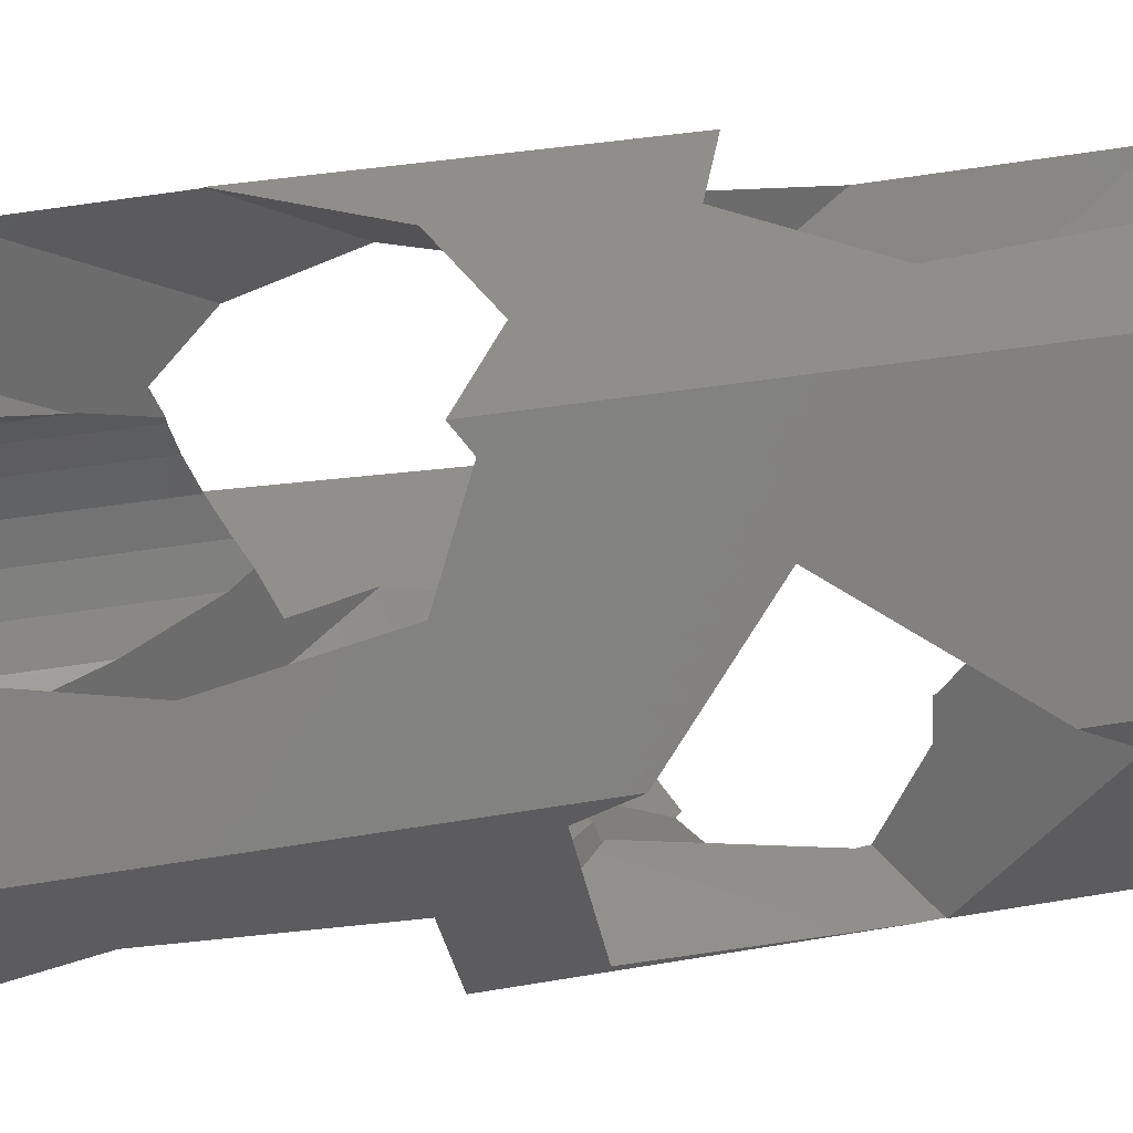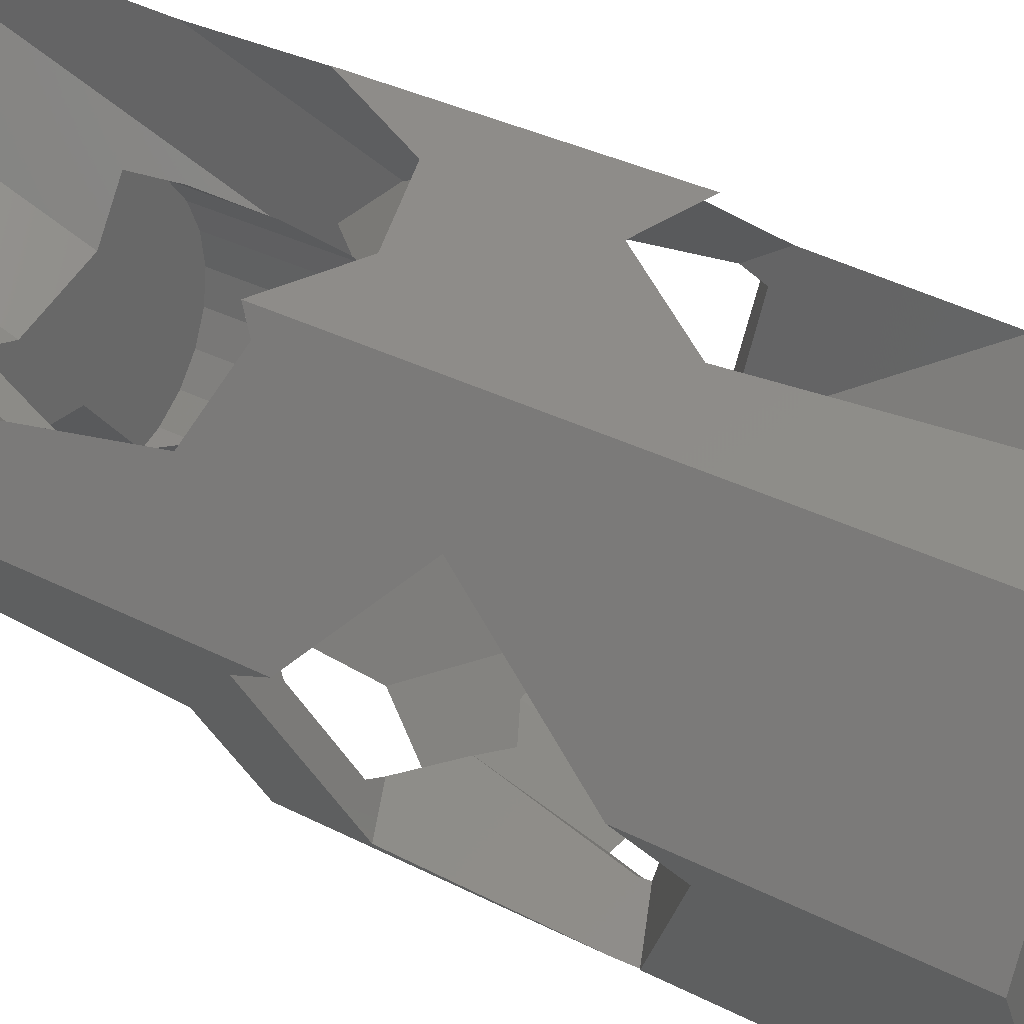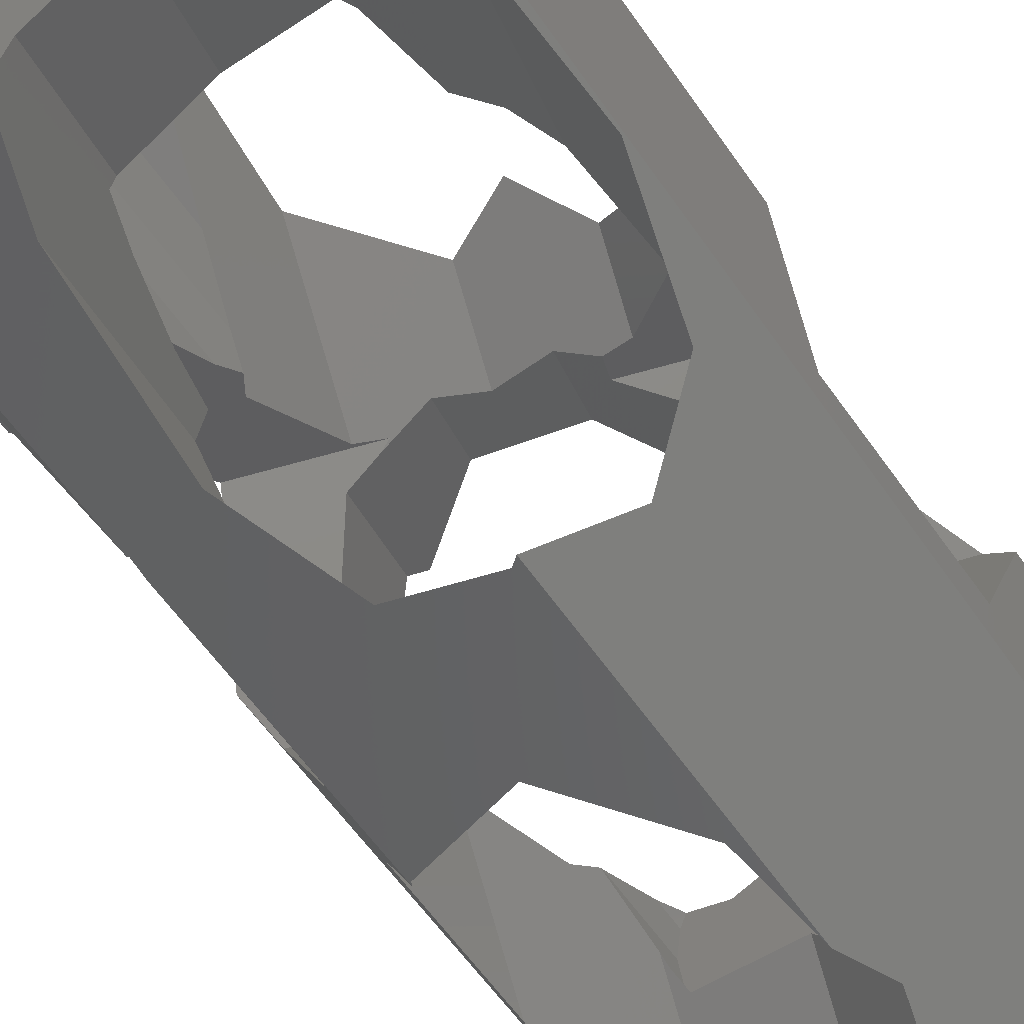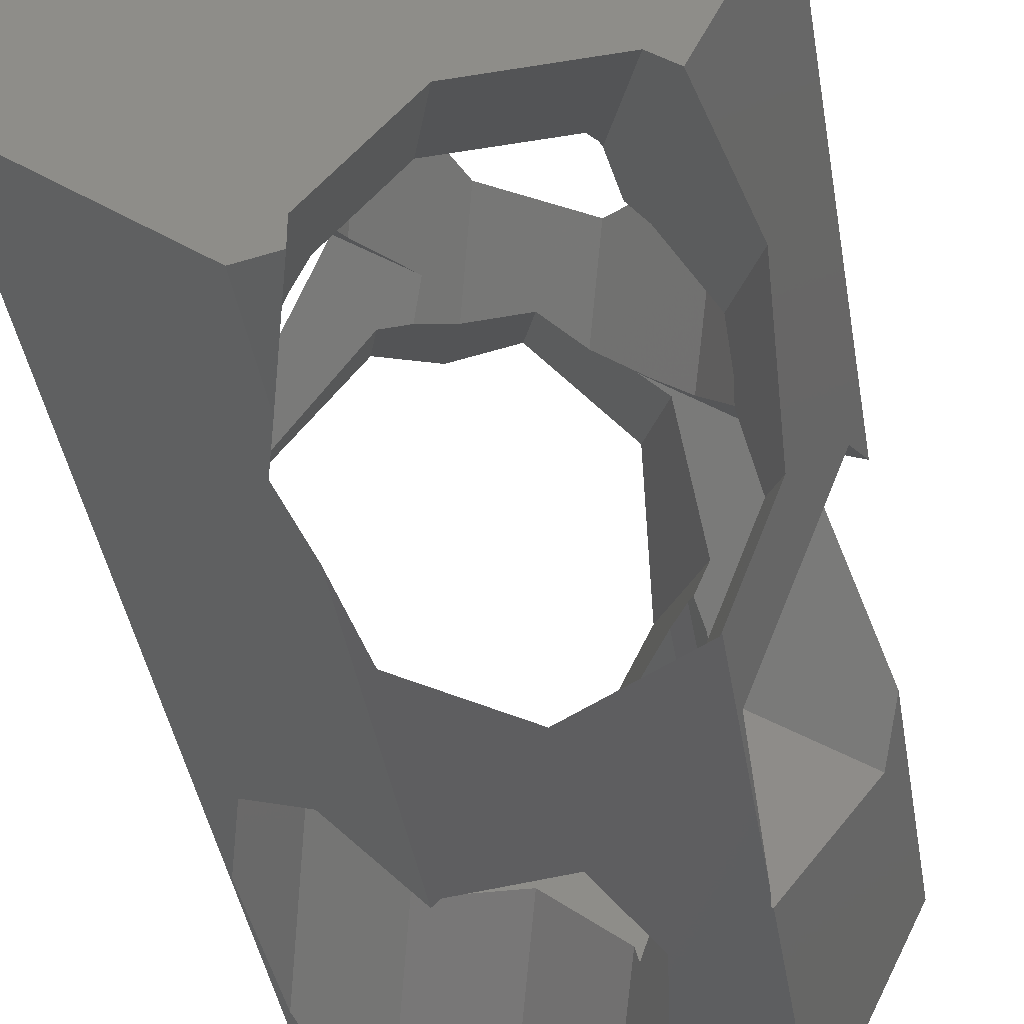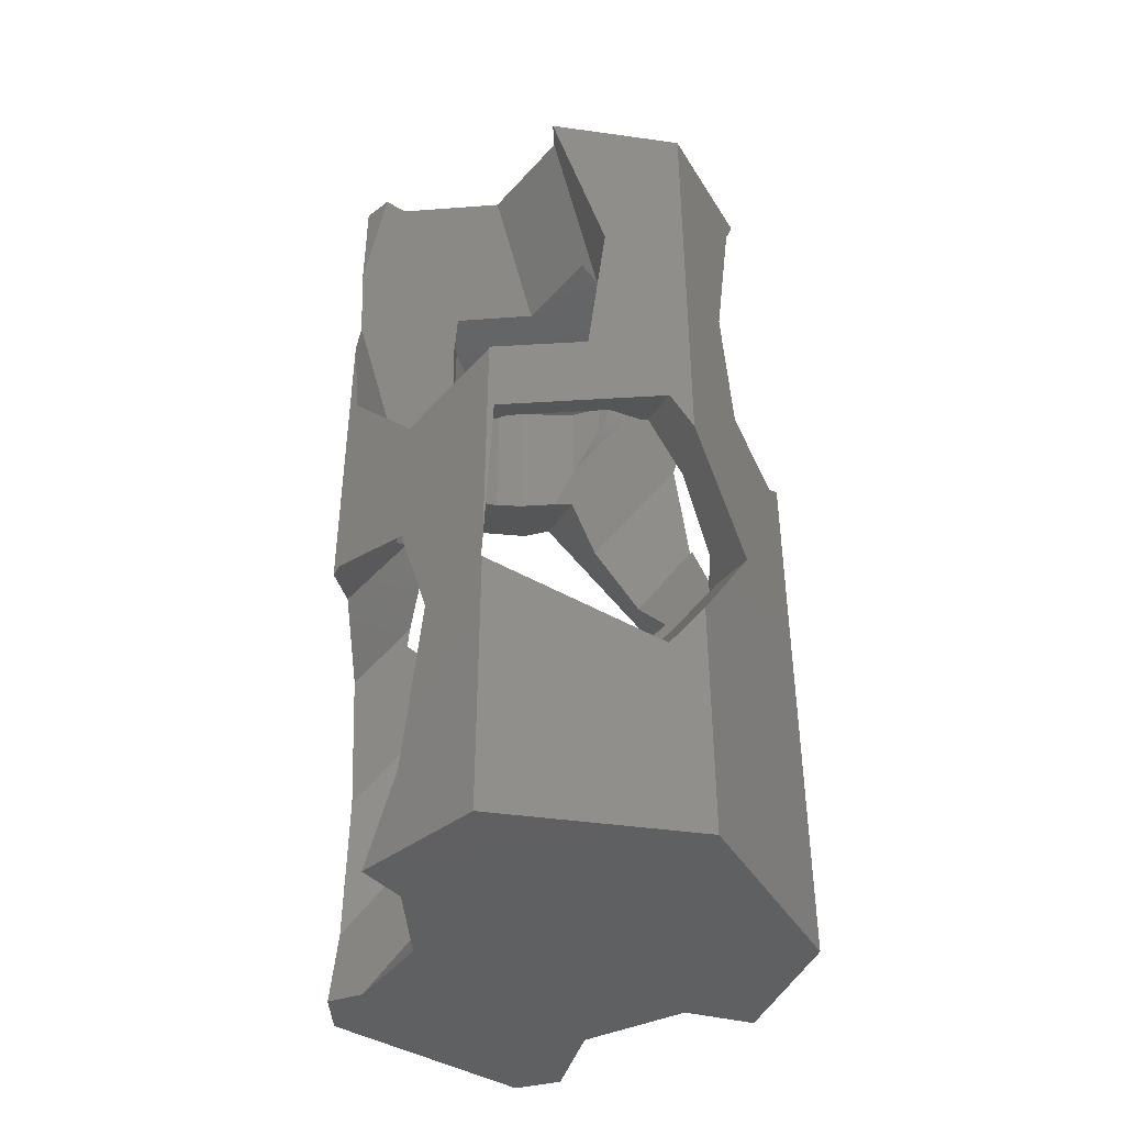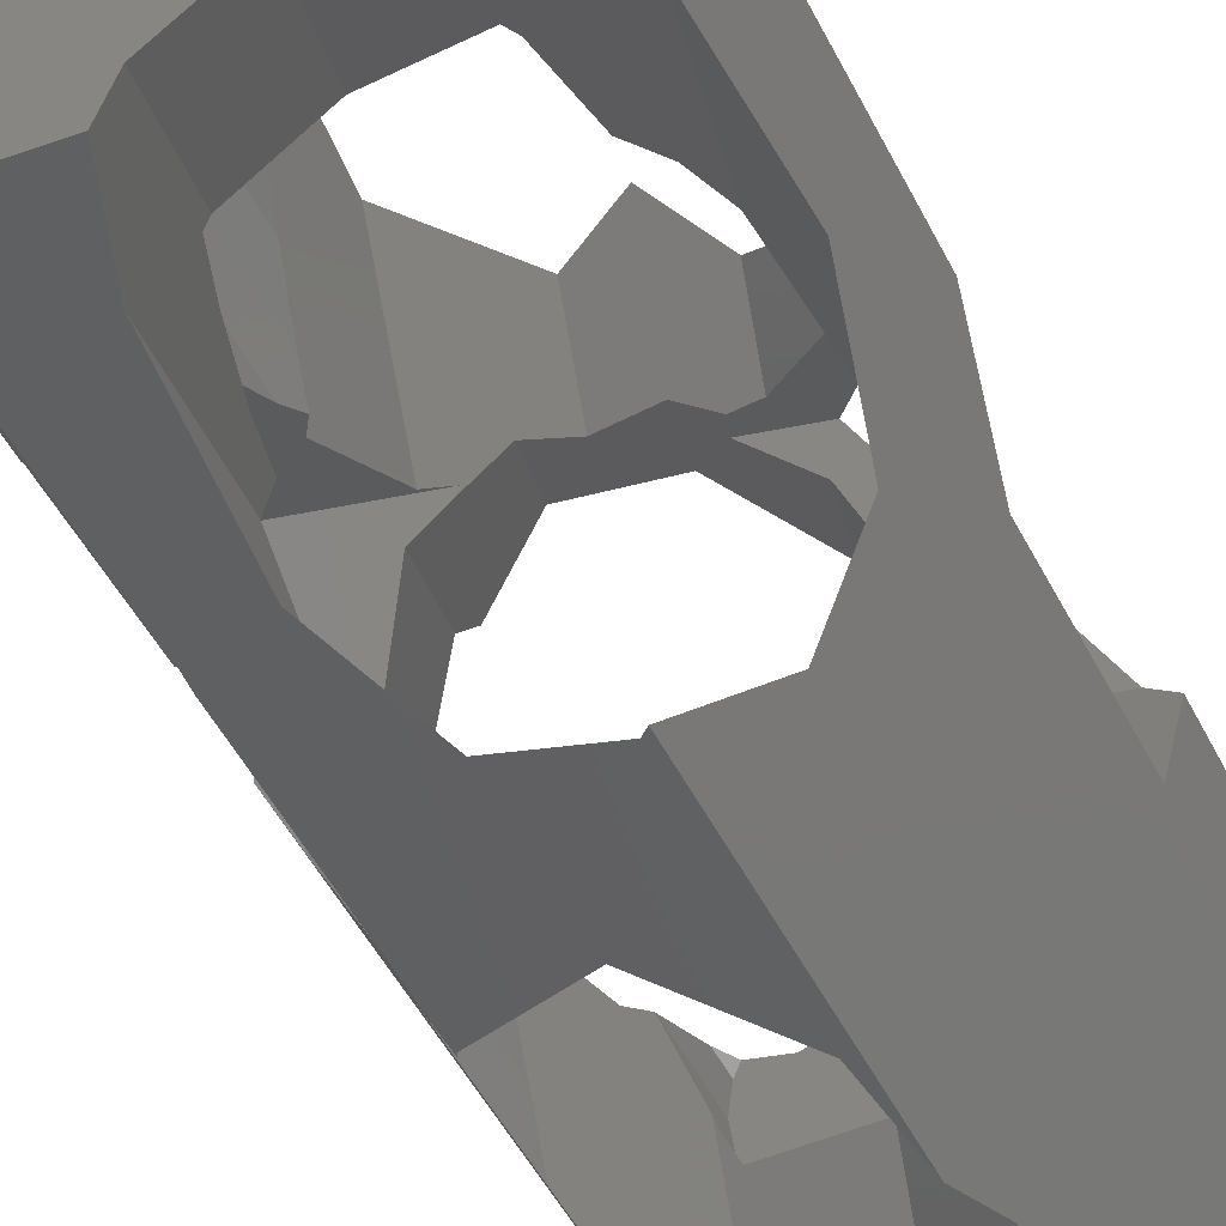
<metadata>
{"format":"stl","ext":"stl","renderer":"f3d","projection":"perspective","resolution":1024,"background":"white","views":[{"elev":32.0,"azim":75.7,"up":"+Y"},{"elev":33.5,"azim":125.3,"up":"+Y"},{"elev":-59.1,"azim":-145.7,"up":"+Y"},{"elev":-40.3,"azim":9.2,"up":"+Y"},{"elev":-42.4,"azim":54.8,"up":"+Z"},{"elev":-52.9,"azim":-153.0,"up":"+Y"}]}
</metadata>
<code>
# stl→obj: 200 verts, 416 faces
v -13.51 -6.508 -20
v -13.51 6.508 -20
v -11.35 -8.236 -20
v -11.26 8.305 -20
v -6.286 6.582 -20
v -0.3061 9.539 -20
v 1.091 13.61 -20
v 9.352 11.73 -20
v -9.475 -7.002 -20
v 15 0 -20
v -3.845 -7.064 -20
v 9.352 -11.73 -20
v 0.4531 -10.58 -20
v 1.274 -13.57 -20
v -13.51 6.508 7.093
v -13.51 -3.948 9.528
v -13.51 6.508 26.8
v -13.51 -6.508 40
v -13.51 6.508 40
v -13.51 -3.46 22.31
v -13.06 -6.87 -14.08
v -13.41 -6.59 -3.91
v -7.442 -11.35 6.897
v -11.32 -8.26 3.908
v -3.338 -14.62 4.31
v -3.338 -14.62 25.39
v -4.4 -13.78 28.98
v -3.338 -14.62 32.94
v -3.338 -14.62 40
v -7.226 -1.986 -11.61
v -7.5 0 -6.464
v -7.244 -1.941 -11.47
v -7.49 0.07807 -6.295
v -8.98 -0.2227 -4.678
v -9.794 0.4181 -1.883
v -1.836 -2.581 -12.5
v -7.003 -2.525 -12.5
v 2.463 -6.093 -12.5
v 3.569 -13.05 -14.35
v 6.868 -5.689 -2.041
v 6.346 -3.944 -2.141
v 5.303 -5.303 -5.419
v 3.75 -6.495 -9.774
v 2.693 -6.933 -12.5
v 2.612 -13.27 13.21
v 9.267 -11.75 -2.039
v 9.352 -11.73 -0.804
v -2.851 -14.51 4.723
v 4.943 -12.73 -3.244
v -2.6 -14.46 19.13
v 9.352 -11.73 -2.094
v 9.352 -11.73 15.84
v 9.239 -11.75 15.62
v 2.55 -13.28 3.867
v 14.03 -2.016 -7.103
v 15 0 -4.111
v 9.352 11.73 16.21
v 12.02 6.181 5.061
v 9.922 10.55 15.34
v 15 0 40
v 12.75 4.677 25.88
v 11.64 6.987 37.77
v 11.16 7.984 40
v 15 0 10.87
v 12.11 6.003 17.52
v -3.338 14.62 3.383
v -3.338 14.62 21.75
v 0.4361 13.76 5.086
v -0.1104 13.89 14.95
v 5.022 12.72 13.09
v 4.728 12.78 -1.212
v 3.569 13.05 -14.35
v 2.39 7.058 -12.5
v 1.704 5.056 -12.5
v 3.75 6.495 -9.217
v 7.772 3.671 1.335
v 5.303 5.303 -5.069
v 6.495 3.75 -1.422
v 6.881 2.819 0.06912
v -4.276 2.099 -12.5
v -7.244 1.941 -10.15
v -6.815 2.978 -12.5
v -12.4 7.4 -17.43
v -10.96 8.549 4.511
v -12.72 7.142 6.479
v -6.131 12.4 14.28
v -12.03 7.694 26.81
v -3.338 14.62 40
v -4.217 13.92 30.41
v -3.338 14.62 33.69
v -5.957 12.53 6.602
v -3.475 14.51 21.7
v -13.5 6.521 -4.98
v -10.7 6.451 5.455
v -10.52 -0.1391 6.882
v -10.36 0.1431 6.724
v -10.26 -5.064 7.873
v -7.064 -5.668 19.03
v -8.12 -5.478 15.09
v -7.524 -5.78 12.22
v -9.912 -5.126 9.152
v -6.001 5.631 23.75
v -6.161 4.186 23.15
v -6.495 3.75 23.08
v -7.244 1.941 22.53
v -7.5 0 21.74
v -7.244 -1.941 20.78
v -6.778 -3.068 20.1
v -1.447 -12.66 40
v -1.447 -14.19 40
v 2.991 -7.427 40
v 9.791 -7.106 40
v 11.08 -8.132 40
v 6.602 6.573 40
v -1.647 13.31 40
v 1.428 8.435 40
v -1.647 14.24 40
v -6.495 -3.75 21.16
v -5.303 -5.303 25.61
v -4.454 -5.955 28.78
v -5.98 -8.09 12.35
v -4.809 -9.527 10.89
v -1.187 -10.8 10.93
v -10.5 -0.1659 6.207
v -7.244 1.941 -12.5
v -7.5 0 -12.5
v -7.244 -1.941 -12.5
v 3.75 -6.495 -12.5
v 7.244 -1.941 -12.5
v 5.303 -5.303 -12.5
v 6.495 -3.75 -12.5
v 7.5 0 -12.5
v 7.244 1.941 -12.5
v 6.495 3.75 -12.5
v 5.303 5.303 -12.5
v 3.75 6.495 -12.5
v 6.495 -3.75 -2.273
v 7.5 0 -3.737
v 7.47 0.2298 -3.773
v 7.244 -1.941 -3.135
v 5.834 -10.57 -0.2964
v 5.912 -10.57 0.3739
v 1.533 -10.86 9.181
v 8.238 -9.521 11.89
v 6.713 -10.38 12.04
v 4.271 -9.695 9.44
v 4.075 -9.878 9.558
v 12.11 -6.003 17.52
v 11.04 -3.63 13.55
v 9.534 -11.35 10.61
v 14.36 -1.338 13.41
v 12.65 -4.884 28.35
v 7.244 1.941 -1.233
v 7.01 7.693 7.304
v 5.753 8.328 8.245
v 10.55 2.528 11.71
v 10.35 0.03231 15.44
v 8.099 6.48 8.535
v 6.265 7.863 8.395
v 8.341 -0.3626 25.48
v 7.5 0 26.69
v 7.488 -0.08878 26.52
v 7.244 1.941 30.61
v 6.888 2.801 32.5
v 4.592 2.09 32.5
v 10.39 -0.5882 17.08
v 10.37 0.2082 19.83
v 10.2 -0.4773 15.27
v 3.75 9.878 8.345
v 1.737 10.86 9.942
v -3.266 10.08 10.84
v -1.494 10.8 9.787
v -4.838 10.04 10.78
v -2.629 11.2 12.5
v -5.131 10.82 15.52
v -10.38 7.264 6.661
v -6.776 8.213 20.86
v -5.202 5.381 26.73
v -5.303 5.303 26.35
v -7.244 -1.941 32.5
v -6.495 -3.75 32.5
v -7.5 0 32.5
v -7.244 1.941 32.5
v -6.495 3.75 32.5
v -5.303 5.303 32.5
v -0.5813 3.952 32.5
v -3.75 6.495 30.07
v -2.509 7.009 32.5
v 7.297 -1.542 30.69
v 6.946 -2.663 32.5
v 7.244 -1.941 31.34
v 0.9819 -2.944 32.5
v -2.475 -7.023 32.5
v -3.75 -6.495 30.28
v -3.75 -6.495 32.5
v -5.303 -5.303 32.5
v -3.75 6.495 32.5
v 7.244 1.941 32.5
v 7.5 0 32.5
v 7.244 -1.941 32.5
f 1 2 3
f 3 2 4
f 3 4 5
f 3 5 6
f 6 7 8
f 6 8 3
f 9 8 10
f 11 10 12
f 13 12 14
f 9 10 11
f 3 8 9
f 11 12 13
f 15 2 16
f 17 18 19
f 1 18 20
f 1 20 16
f 1 16 2
f 20 18 17
f 21 1 3
f 22 1 21
f 18 1 22
f 23 18 24
f 25 18 23
f 26 18 25
f 27 18 26
f 28 18 27
f 29 18 28
f 22 24 18
f 3 9 30
f 31 3 32
f 32 3 30
f 33 3 31
f 34 3 33
f 35 3 34
f 21 3 35
f 11 36 37
f 9 11 37
f 30 9 37
f 13 38 36
f 11 13 36
f 39 40 14
f 14 40 41
f 14 41 42
f 14 42 43
f 43 44 14
f 44 38 14
f 14 38 13
f 45 46 47
f 26 25 48
f 39 12 49
f 50 26 48
f 14 12 39
f 12 51 49
f 49 51 46
f 47 52 53
f 47 53 45
f 54 50 48
f 45 49 46
f 45 54 49
f 45 50 54
f 51 12 10
f 55 51 10
f 56 55 10
f 10 8 57
f 58 10 59
f 59 10 57
f 60 61 62
f 60 62 63
f 60 64 61
f 65 58 59
f 58 56 10
f 64 65 61
f 64 58 65
f 66 67 68
f 68 67 69
f 68 69 70
f 70 57 68
f 71 57 8
f 8 7 72
f 68 57 71
f 71 8 72
f 73 72 74
f 72 75 76
f 76 77 78
f 76 78 79
f 75 77 76
f 73 75 72
f 72 7 74
f 7 6 74
f 74 6 80
f 80 6 5
f 33 81 34
f 34 81 82
f 82 80 5
f 82 5 34
f 34 5 4
f 34 4 83
f 84 85 86
f 87 17 19
f 87 19 86
f 86 19 88
f 89 88 90
f 86 88 89
f 86 67 91
f 86 92 67
f 93 85 84
f 91 67 66
f 93 15 85
f 2 15 93
f 2 93 83
f 2 83 4
f 92 86 89
f 84 86 91
f 94 95 96
f 85 95 94
f 97 95 85
f 15 97 85
f 16 97 15
f 98 99 20
f 20 99 100
f 20 100 101
f 20 101 97
f 20 97 16
f 87 102 17
f 17 102 103
f 17 103 104
f 17 104 105
f 105 106 17
f 106 107 17
f 107 108 17
f 17 108 98
f 17 98 20
f 19 18 29
f 109 19 110
f 110 19 29
f 111 19 109
f 112 19 111
f 60 19 112
f 60 112 113
f 114 19 60
f 63 114 60
f 115 19 116
f 117 19 115
f 88 19 117
f 114 116 19
f 29 28 110
f 98 108 118
f 119 98 118
f 119 120 98
f 120 109 98
f 109 110 98
f 110 28 98
f 28 27 98
f 27 99 98
f 27 26 50
f 121 27 122
f 122 27 50
f 100 27 121
f 99 27 100
f 122 123 48
f 122 48 121
f 48 25 121
f 25 23 121
f 101 100 121
f 24 101 23
f 23 101 121
f 95 97 24
f 24 97 101
f 95 24 22
f 21 35 124
f 95 21 124
f 96 95 124
f 95 22 21
f 124 35 83
f 83 35 34
f 124 83 93
f 125 81 33
f 126 125 31
f 31 125 33
f 31 32 127
f 126 31 127
f 32 30 127
f 127 30 37
f 38 128 36
f 127 37 36
f 80 82 127
f 129 127 36
f 44 128 38
f 128 130 36
f 130 131 36
f 131 129 36
f 129 132 127
f 132 133 127
f 133 134 127
f 134 135 127
f 135 136 127
f 136 74 127
f 136 73 74
f 82 125 127
f 125 126 127
f 74 80 127
f 43 128 44
f 42 130 43
f 43 130 128
f 41 137 42
f 42 137 131
f 42 131 130
f 46 51 55
f 138 46 139
f 139 46 55
f 140 46 138
f 137 46 140
f 41 46 137
f 40 46 41
f 141 46 40
f 142 141 49
f 49 141 40
f 49 40 39
f 45 143 50
f 50 143 123
f 50 123 122
f 53 144 45
f 45 144 145
f 45 145 146
f 45 146 147
f 45 147 143
f 52 148 53
f 53 148 149
f 53 149 144
f 52 47 150
f 151 52 150
f 64 60 151
f 151 60 152
f 151 148 52
f 151 152 148
f 113 152 60
f 150 47 145
f 145 47 46
f 142 46 141
f 145 46 142
f 146 145 142
f 146 142 147
f 147 142 49
f 147 49 54
f 143 147 54
f 143 54 123
f 54 48 123
f 153 76 79
f 139 76 153
f 154 76 55
f 55 76 139
f 56 154 55
f 58 154 56
f 155 154 58
f 58 64 151
f 156 58 157
f 157 58 151
f 158 58 156
f 159 58 158
f 155 58 159
f 63 62 114
f 114 62 160
f 161 160 162
f 163 160 161
f 114 160 163
f 114 164 165
f 164 114 163
f 61 166 62
f 62 166 167
f 62 167 160
f 61 65 166
f 166 65 156
f 166 156 157
f 166 157 168
f 65 59 156
f 156 59 158
f 159 158 59
f 70 159 57
f 57 159 59
f 169 159 70
f 71 154 155
f 169 71 155
f 159 169 155
f 169 170 71
f 170 68 71
f 66 68 170
f 171 66 172
f 172 66 170
f 173 66 171
f 91 66 173
f 154 71 76
f 76 71 72
f 170 169 70
f 172 170 69
f 69 170 70
f 174 171 172
f 67 174 69
f 69 174 172
f 175 67 92
f 175 174 67
f 153 79 133
f 133 79 78
f 133 78 134
f 78 77 134
f 134 77 135
f 135 77 75
f 136 135 75
f 136 75 73
f 82 81 125
f 84 176 94
f 96 84 94
f 96 124 84
f 124 93 84
f 91 173 176
f 84 91 176
f 175 92 89
f 177 175 89
f 89 90 117
f 178 89 115
f 115 89 117
f 179 89 178
f 103 89 179
f 102 89 103
f 177 89 102
f 117 90 88
f 177 87 86
f 86 174 175
f 177 86 175
f 102 87 177
f 174 176 173
f 94 176 85
f 171 174 173
f 174 86 176
f 86 85 176
f 180 181 118
f 107 180 108
f 108 180 118
f 182 180 107
f 106 182 107
f 105 183 182
f 106 105 182
f 104 184 183
f 105 104 183
f 103 179 185
f 104 103 184
f 184 103 185
f 115 116 186
f 187 115 188
f 188 115 186
f 178 115 187
f 114 165 116
f 116 165 186
f 162 160 152
f 152 160 167
f 162 152 113
f 162 113 112
f 162 112 189
f 190 191 112
f 112 191 189
f 190 112 111
f 192 190 111
f 111 193 192
f 109 193 111
f 194 193 109
f 194 109 120
f 195 194 196
f 196 194 120
f 196 120 119
f 181 196 119
f 118 181 119
f 138 139 132
f 132 139 153
f 132 153 133
f 138 132 140
f 140 132 129
f 140 129 137
f 137 129 131
f 150 145 144
f 149 168 157
f 149 157 151
f 149 151 144
f 151 150 144
f 148 152 149
f 149 152 167
f 149 167 166
f 149 166 168
f 184 185 183
f 183 185 197
f 183 197 188
f 183 188 186
f 183 186 165
f 165 164 198
f 165 198 183
f 183 198 199
f 183 199 200
f 183 200 190
f 183 190 192
f 183 192 193
f 183 193 195
f 183 195 196
f 183 196 181
f 183 181 180
f 183 180 182
f 163 198 164
f 199 198 161
f 161 198 163
f 199 161 200
f 200 161 162
f 200 162 189
f 200 189 191
f 178 187 197
f 179 178 185
f 185 178 197
f 188 197 187
f 200 191 190
f 195 193 194

</code>
